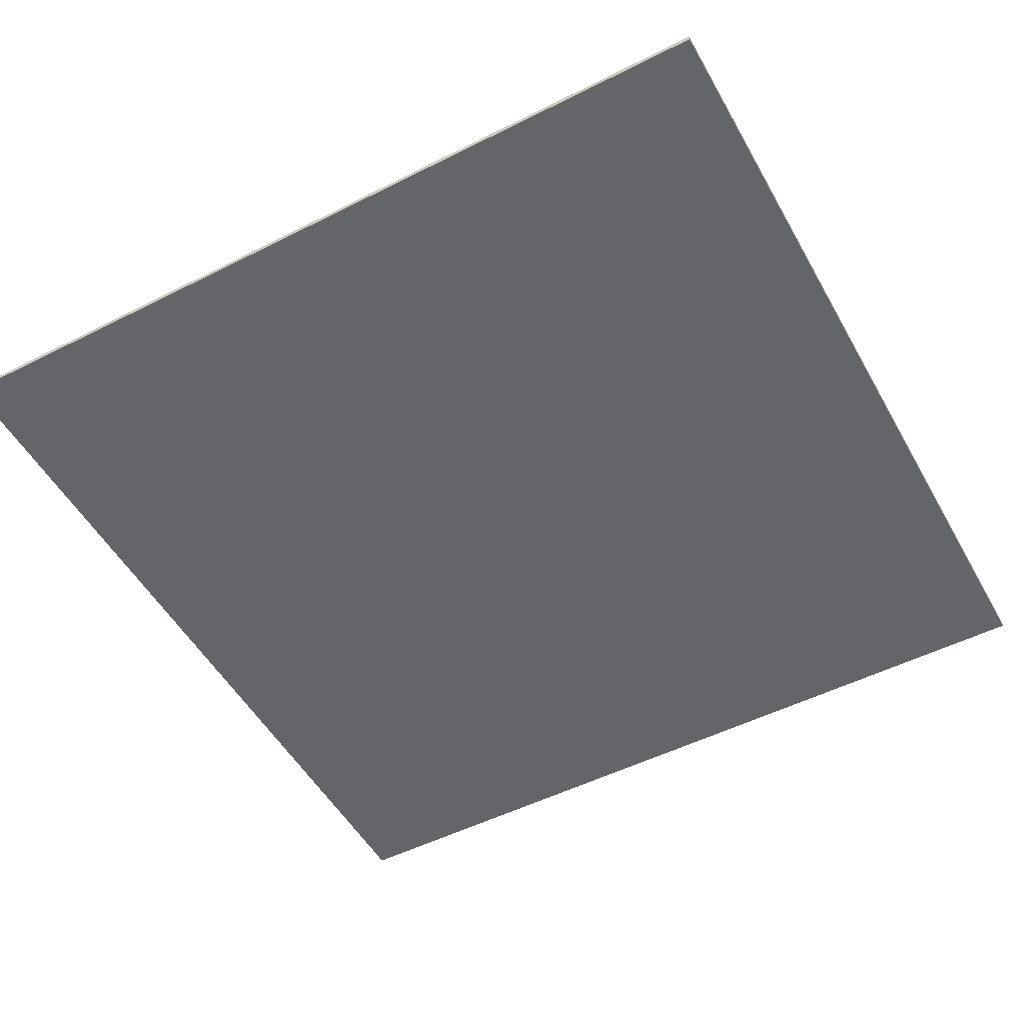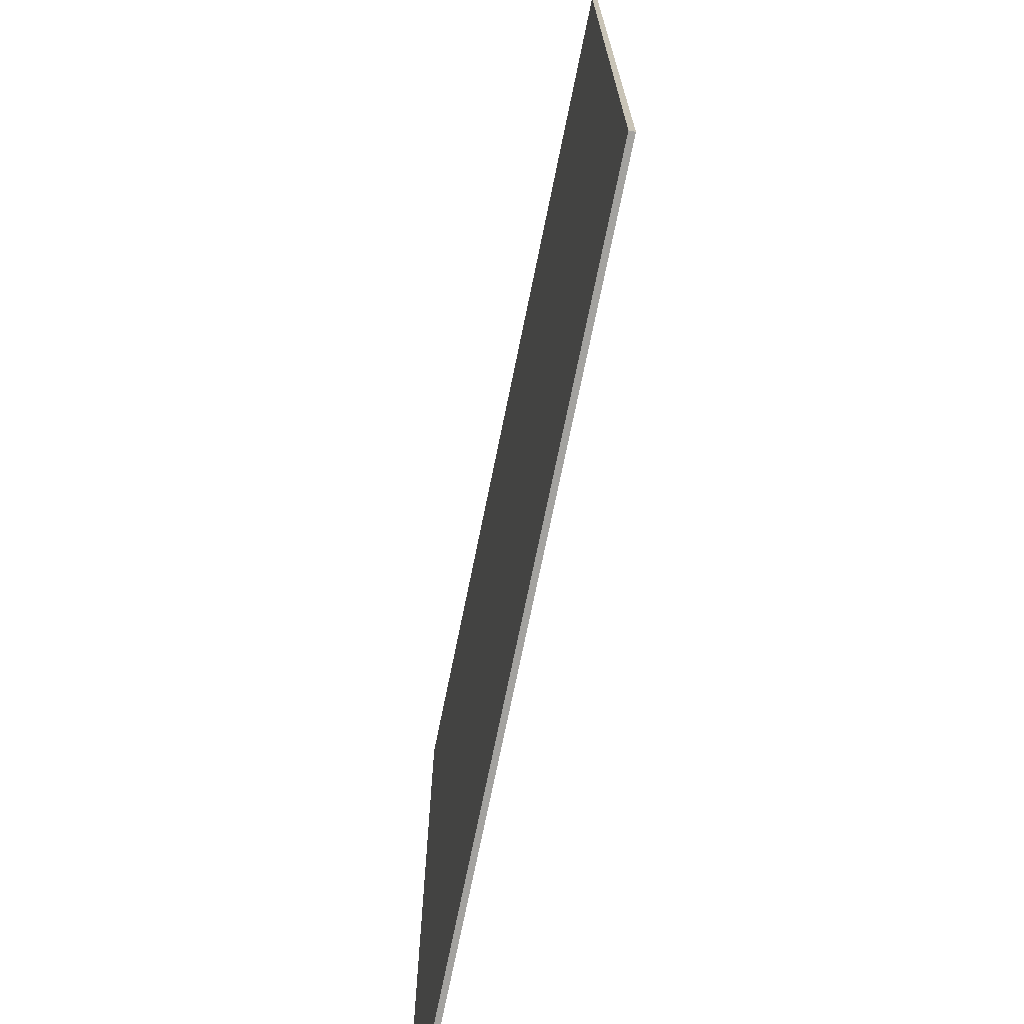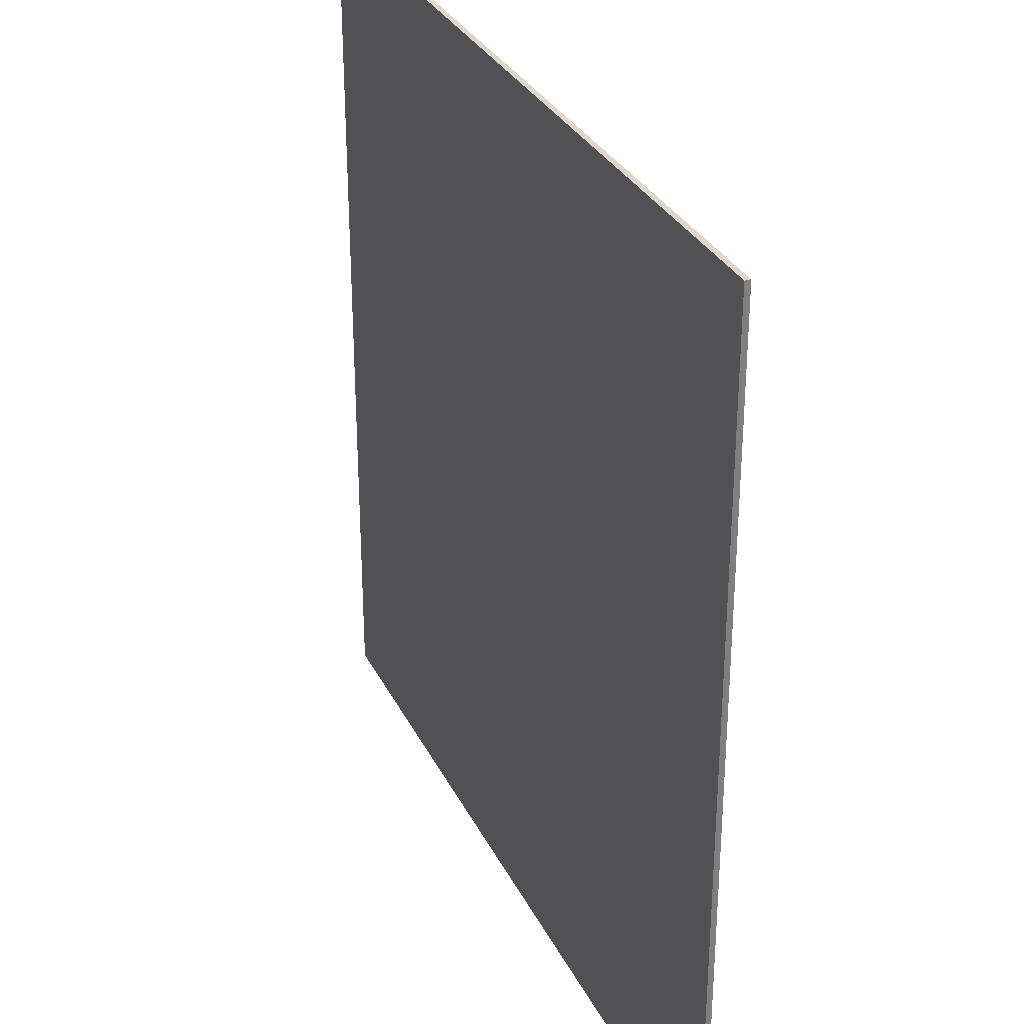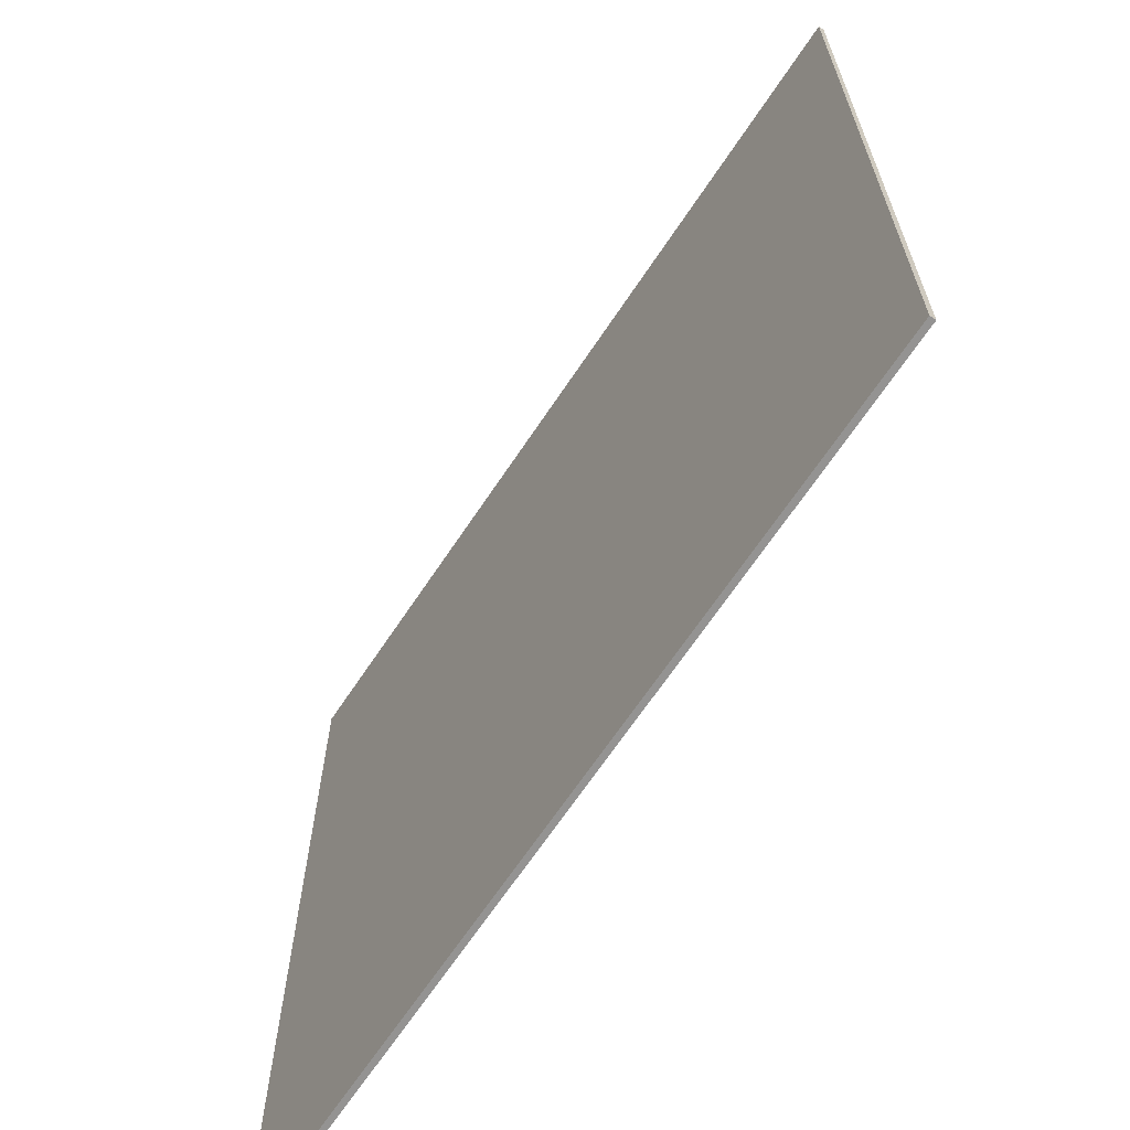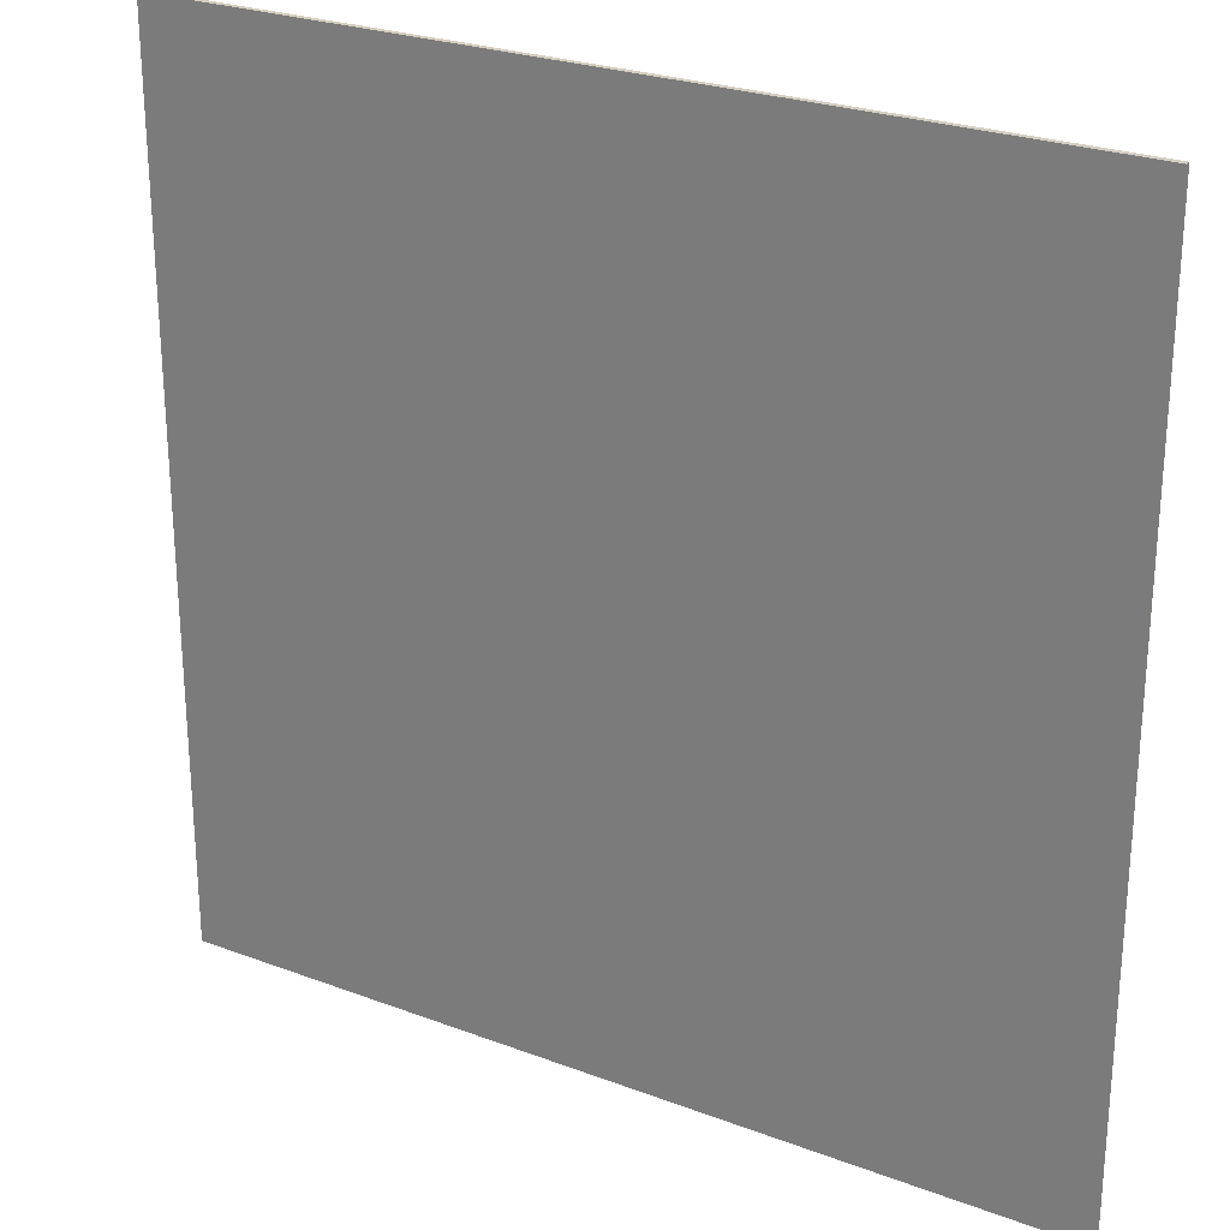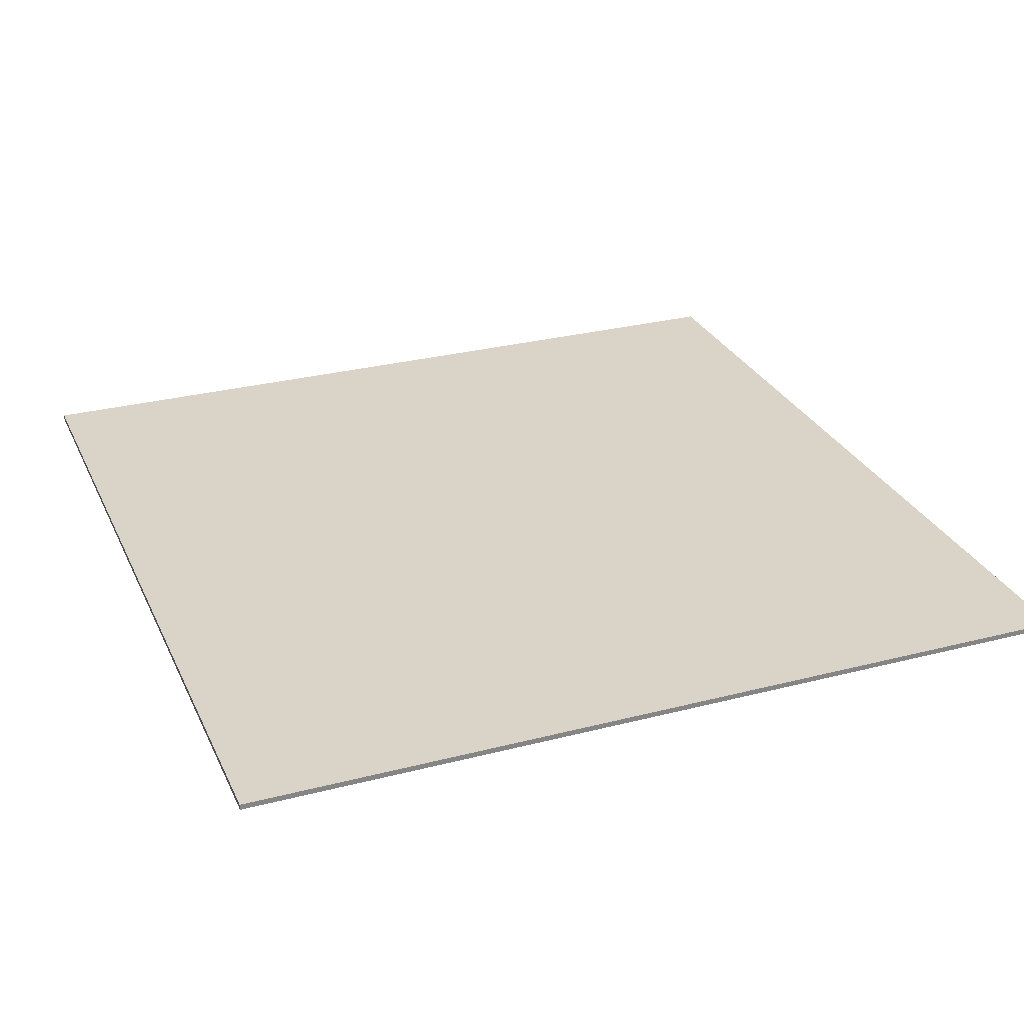
<metadata>
{"format":"obj","ext":"obj","renderer":"f3d","projection":"perspective","resolution":1024,"background":"white","views":[{"elev":-51.4,"azim":-151.3,"up":"+Y"},{"elev":-72.4,"azim":78.5,"up":"+Z"},{"elev":31.1,"azim":67.3,"up":"+Z"},{"elev":-66.8,"azim":-123.6,"up":"+Z"},{"elev":25.8,"azim":31.0,"up":"+Z"},{"elev":28.6,"azim":68.8,"up":"+Y"}]}
</metadata>
<code>
o Bottom_Cube.001
v -11.75 -0.07536 11.75
v -11.75 0.07536 11.75
v -11.75 -0.07536 -11.75
v -11.75 0.07536 -11.75
v 11.75 -0.07536 11.75
v 11.75 0.07536 11.75
v 11.75 -0.07536 -11.75
v 11.75 0.07536 -11.75
f 1 2 4 3
f 3 4 8 7
f 7 8 6 5
f 5 6 2 1
f 3 7 5 1
f 8 4 2 6

</code>
